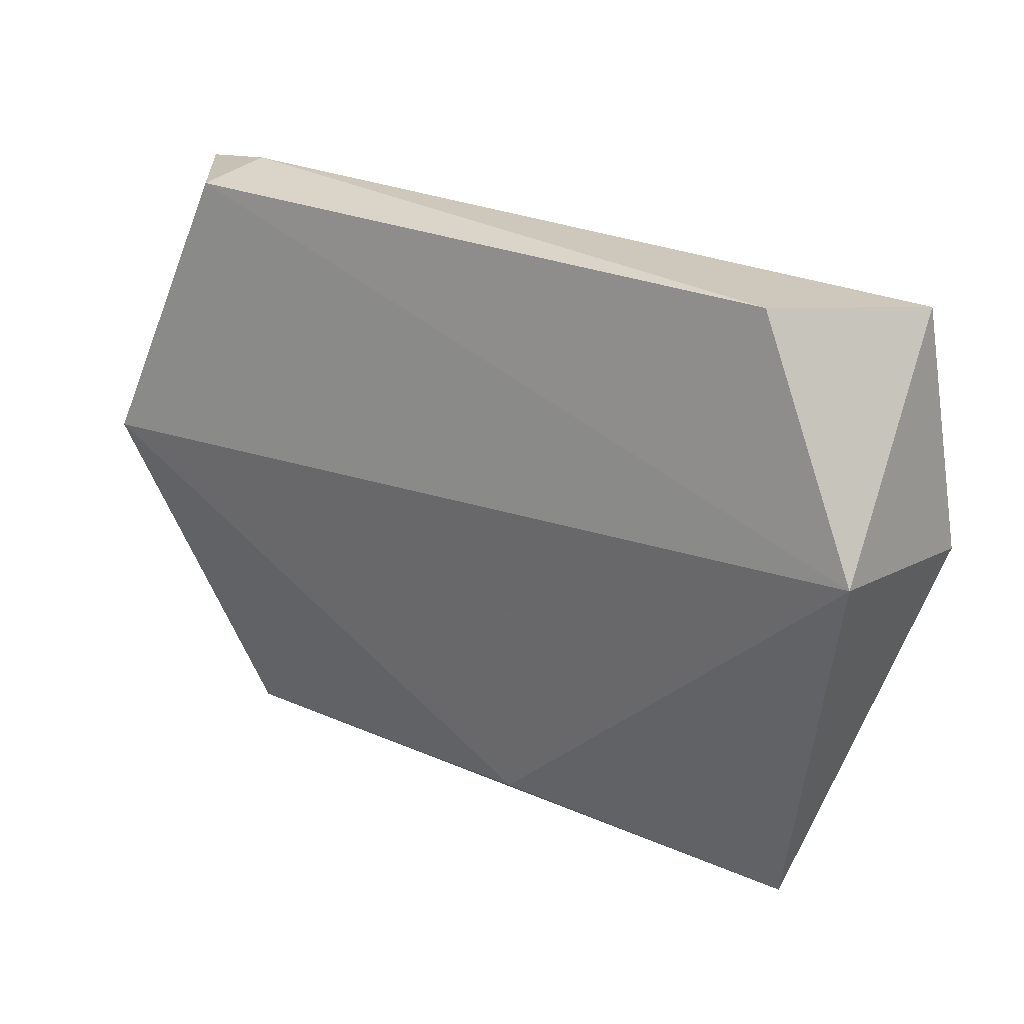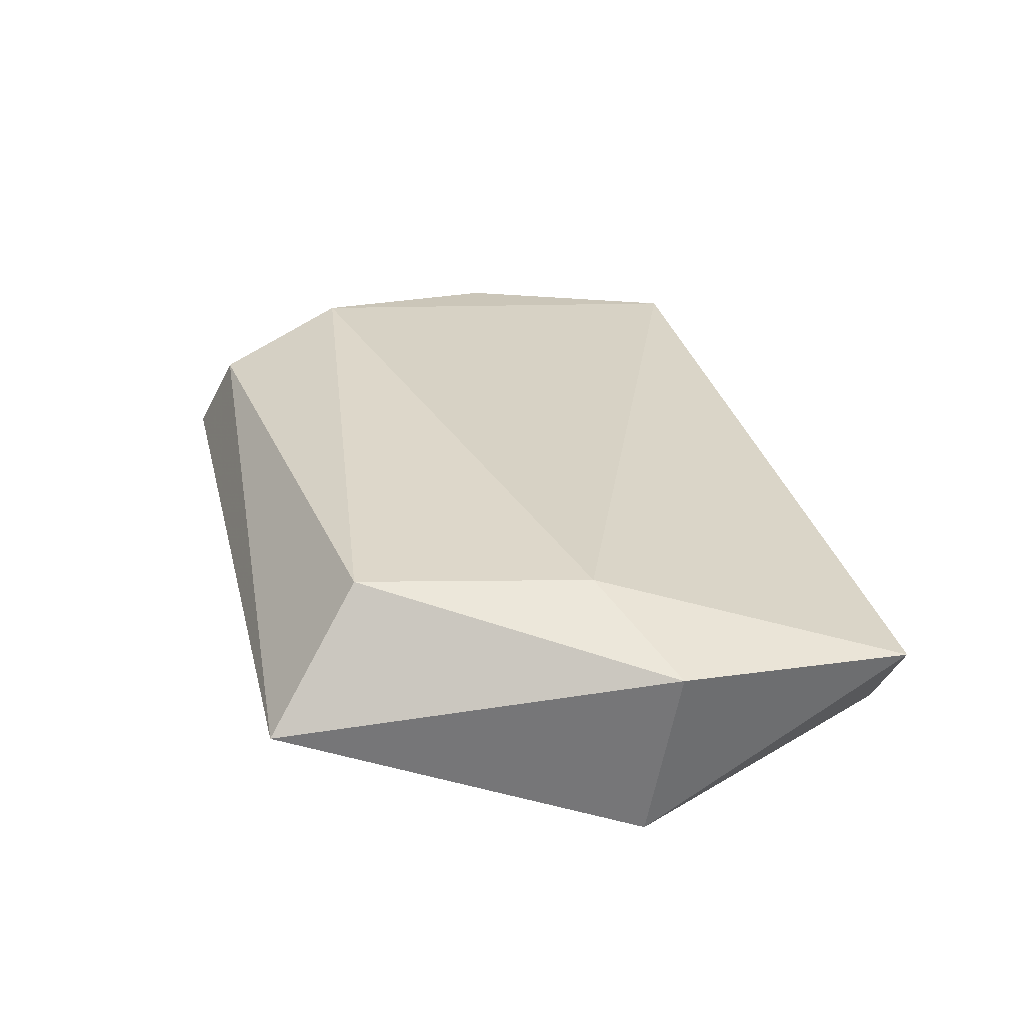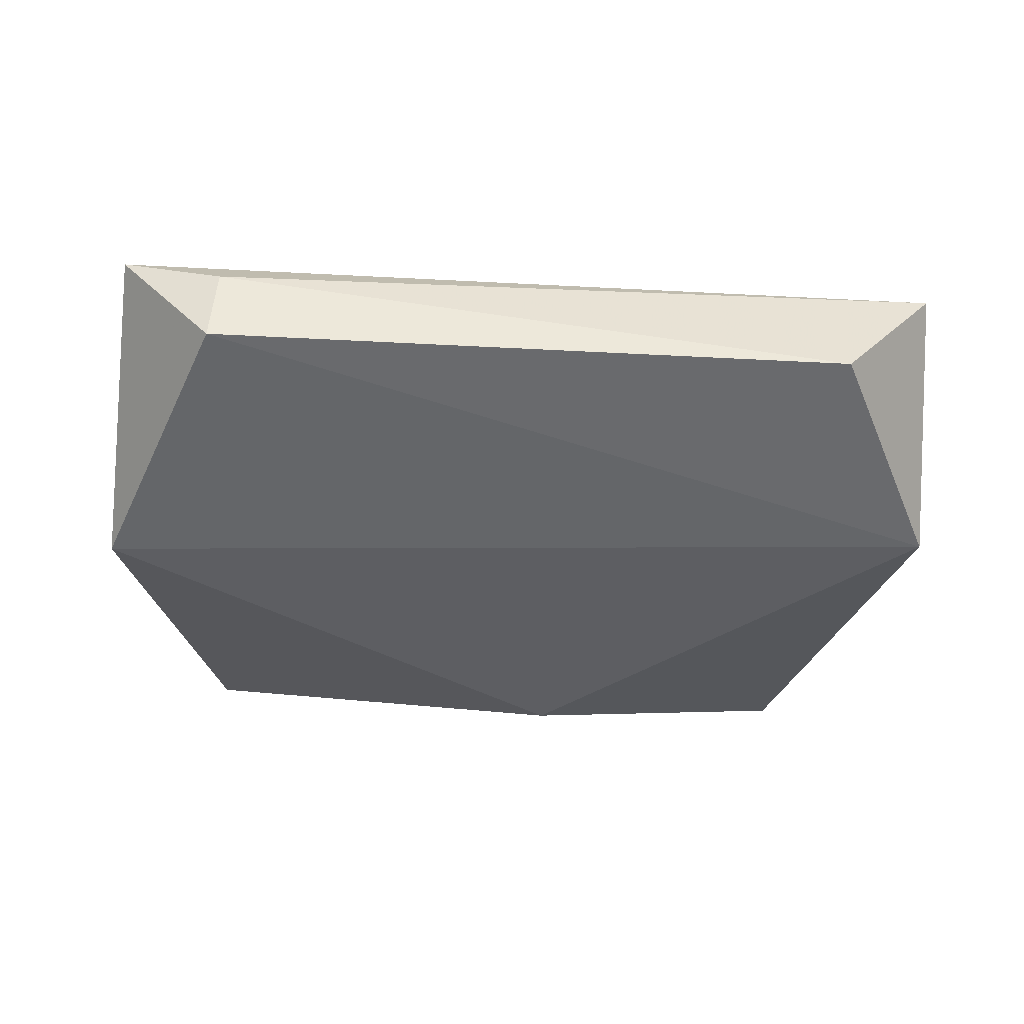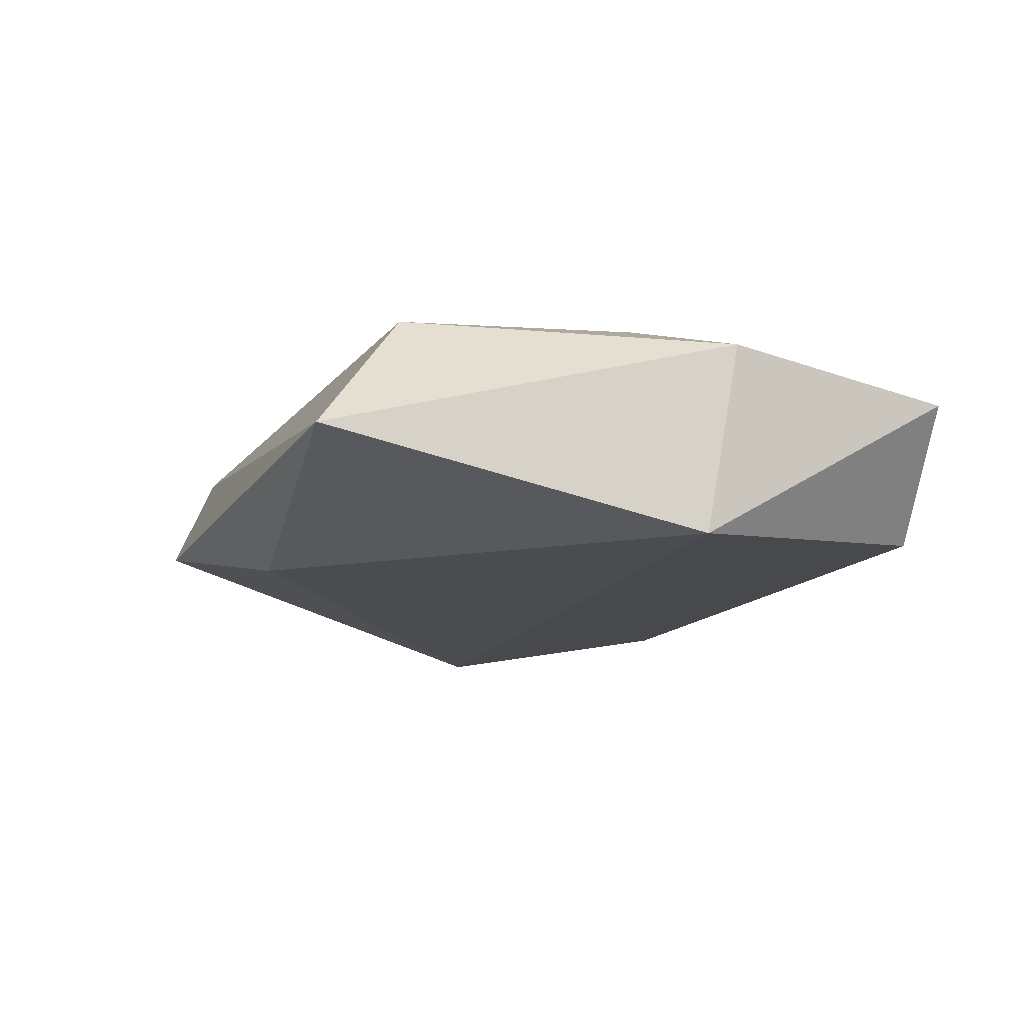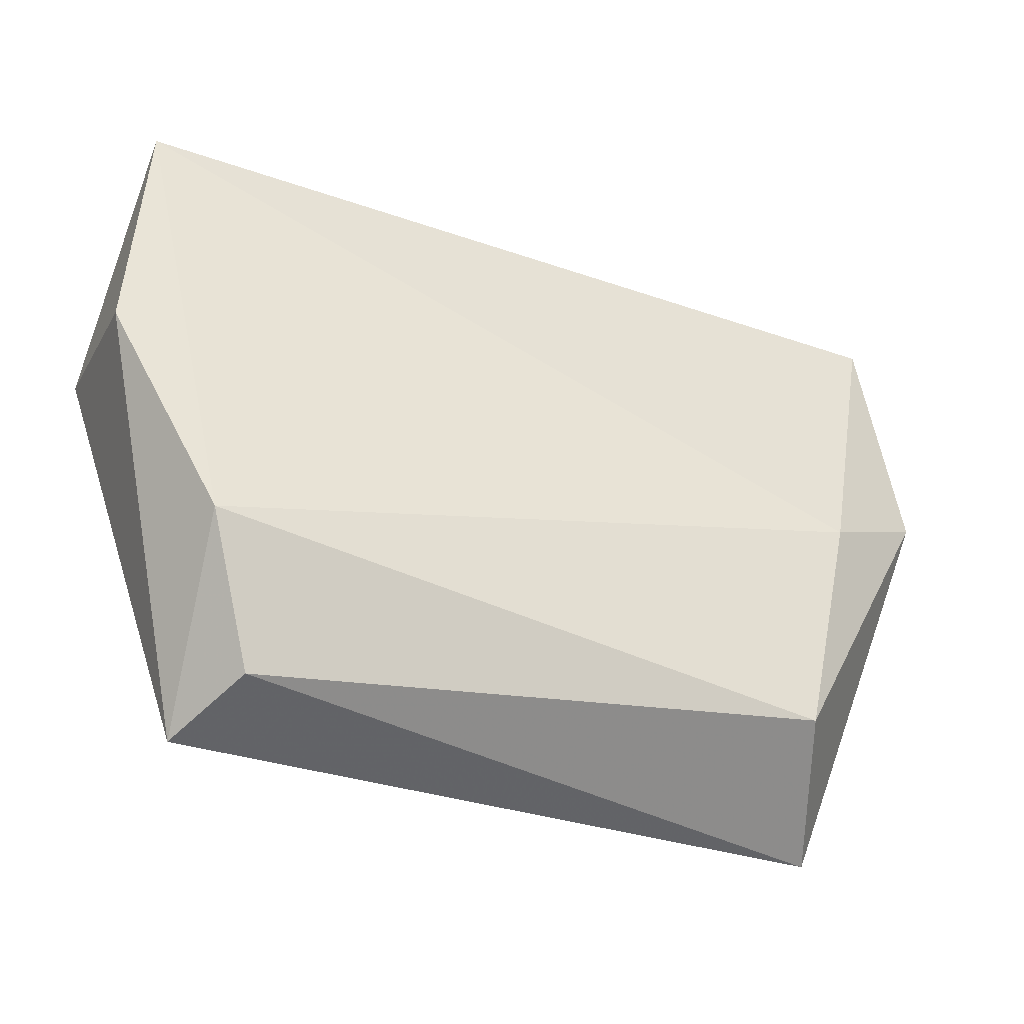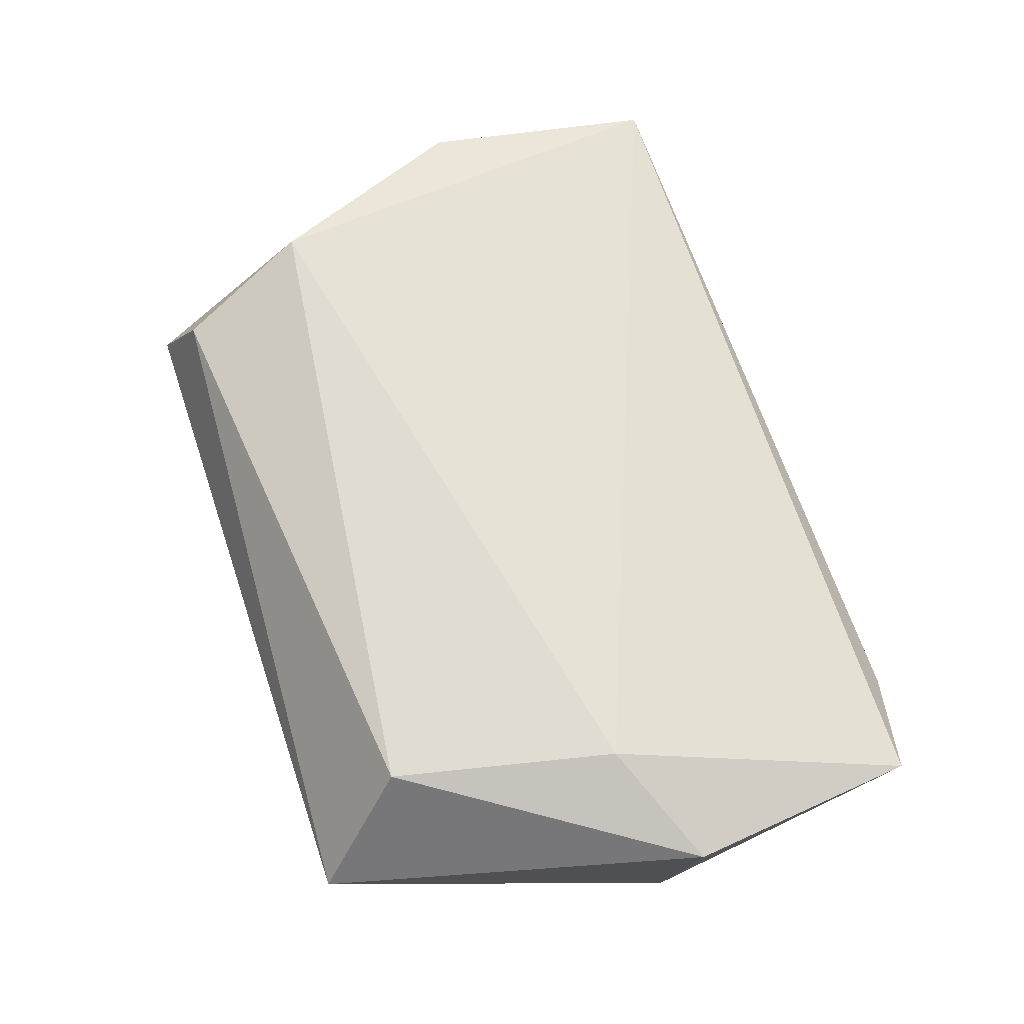
<metadata>
{"format":"obj","ext":"obj","renderer":"f3d","projection":"perspective","resolution":1024,"background":"white","views":[{"elev":25.3,"azim":35.2,"up":"+Z"},{"elev":30.9,"azim":-103.4,"up":"+Y"},{"elev":-45.0,"azim":-3.5,"up":"+Y"},{"elev":-13.2,"azim":-110.7,"up":"+Y"},{"elev":-30.6,"azim":153.0,"up":"+Z"},{"elev":69.3,"azim":-108.5,"up":"+Y"}]}
</metadata>
<code>
g Generated convex submesh 1
v -0.1017 -0.00124 0.132
v 0.1079 -0.005867 -0.07325
v 0.01662 -0.02613 -0.05689
v -0.08861 0.03511 -0.04208
v 0.1349 0.01211 0.1246
v 0.1394 -0.03736 0.05713
v -0.1394 -0.03736 0.03914
v 0.1128 0.03511 -0.01789
v -0.1047 0.03511 0.03043
v 0.1033 -0.0271 0.1292
v -0.1079 -0.005867 -0.07325
v -0.1349 0.01211 0.1246
v -0.1033 -0.0271 0.1292
v -0.1439 0.0211 0.04812
v 0.09596 0.02286 -0.06154
v 0.1439 0.0211 0.04812
g Generated convex submesh 1_0
f 16 8 5
f 6 3 2
f 7 3 6
f 9 8 4
f 9 5 8
f 10 5 1
f 10 6 5
f 11 2 3
f 11 3 7
f 12 1 5
f 12 5 9
f 13 12 7
f 13 7 6
f 13 10 1
f 13 6 10
f 13 1 12
f 14 9 4
f 14 4 11
f 14 11 7
f 14 12 9
f 14 7 12
f 15 8 2
f 15 4 8
f 15 2 11
f 15 11 4
f 16 6 2
f 16 5 6
f 16 2 8

</code>
